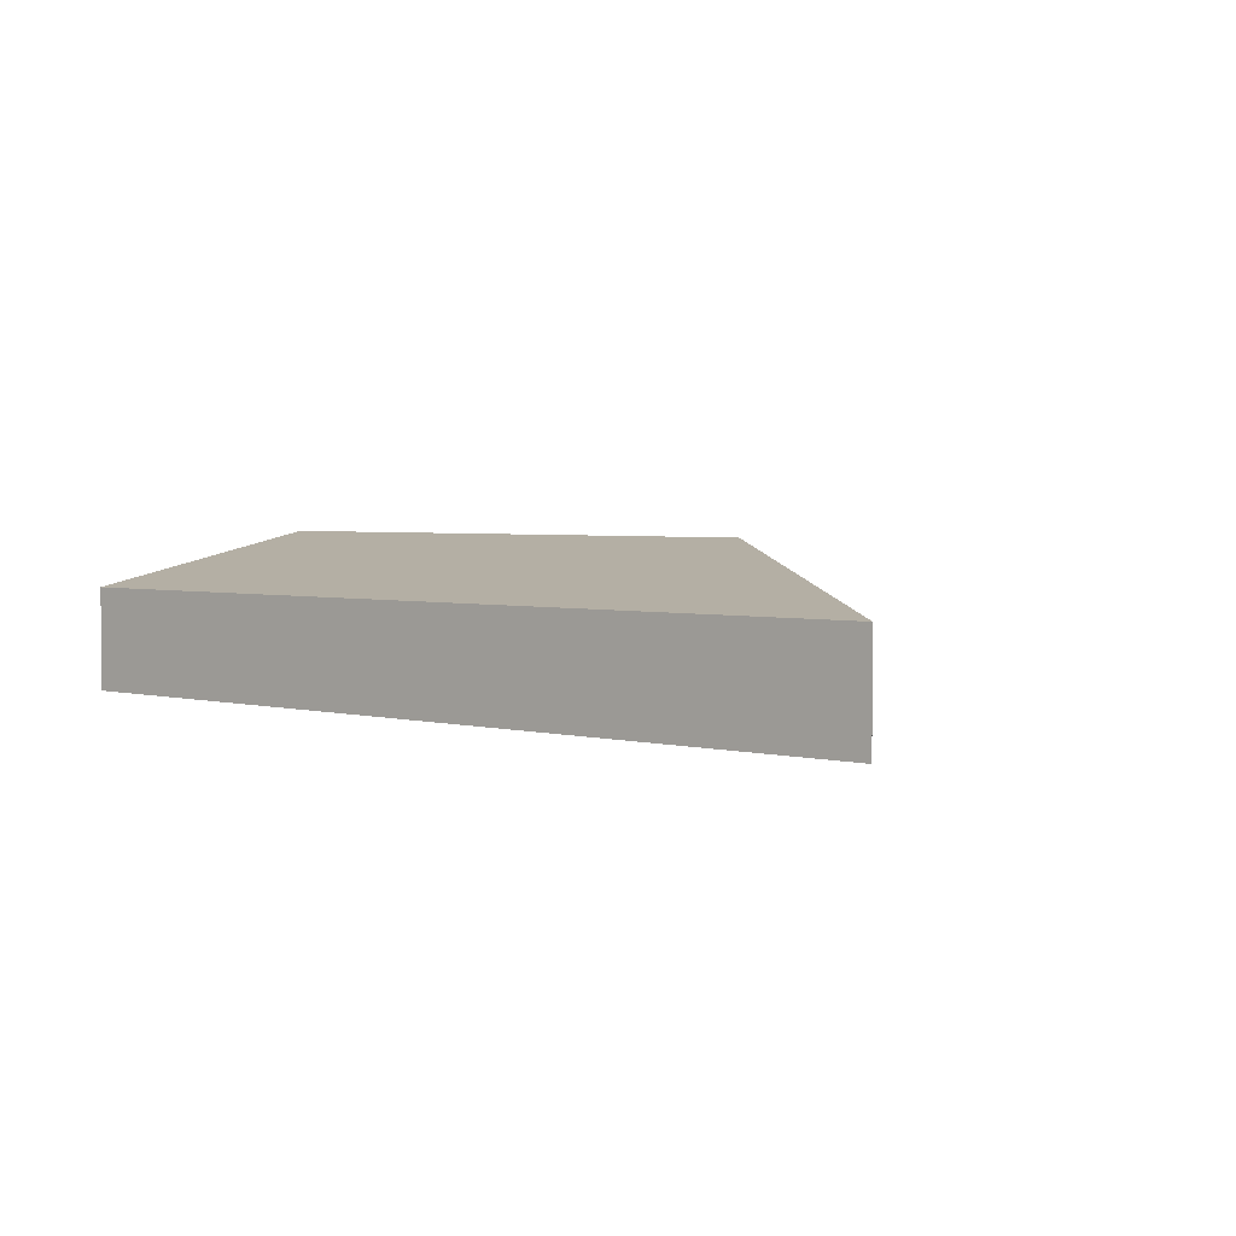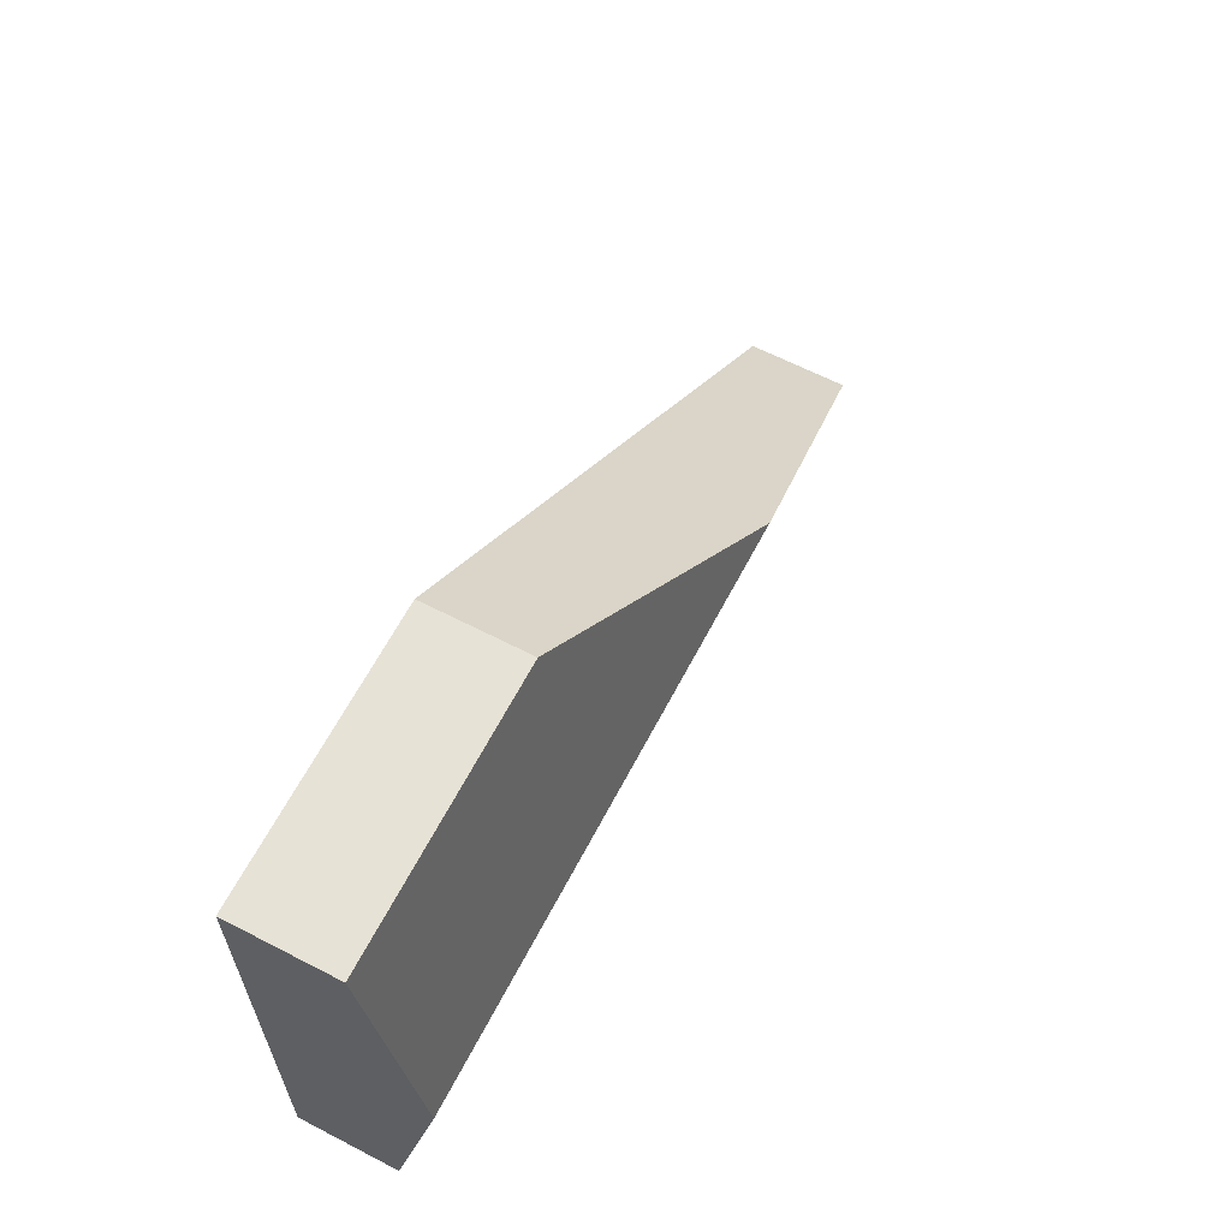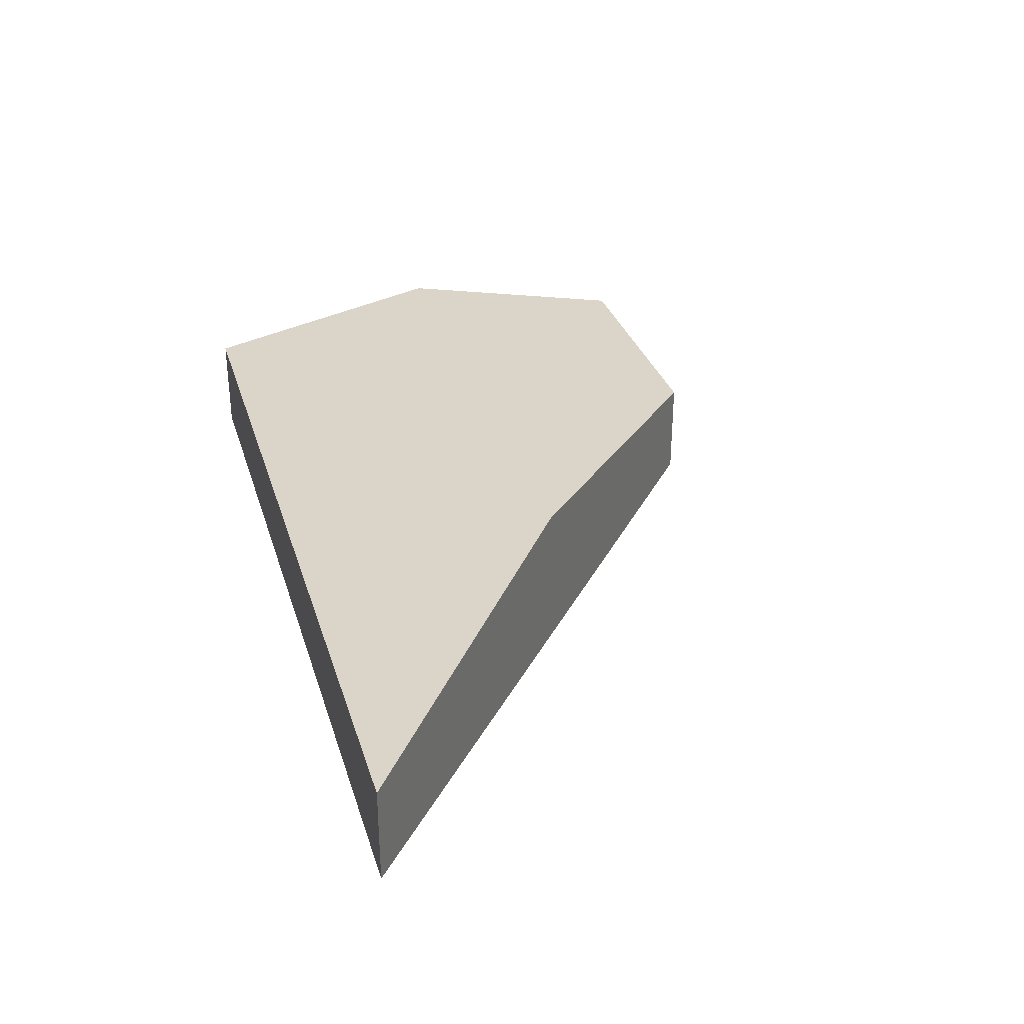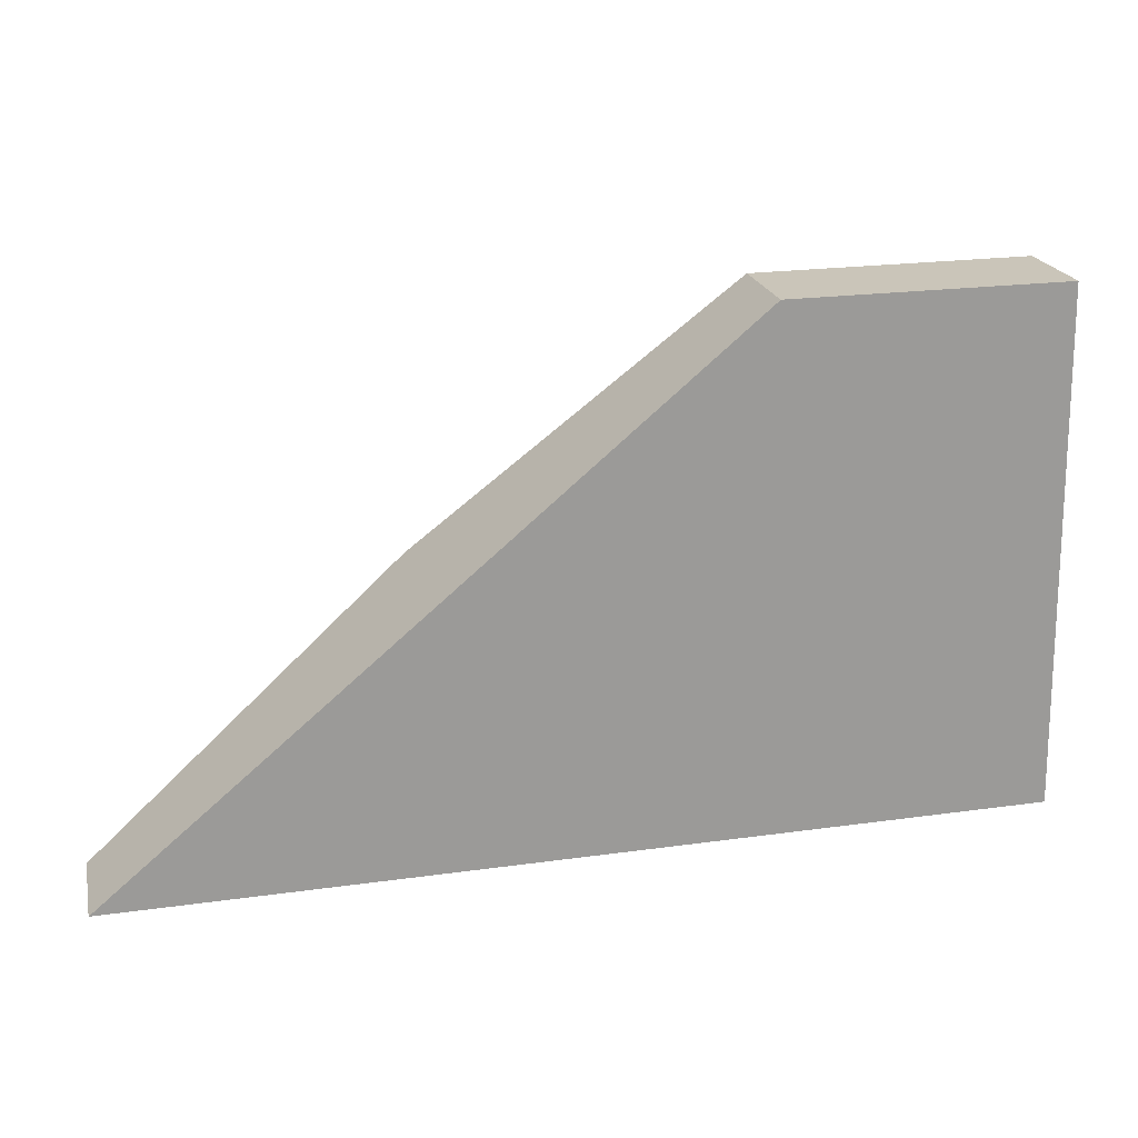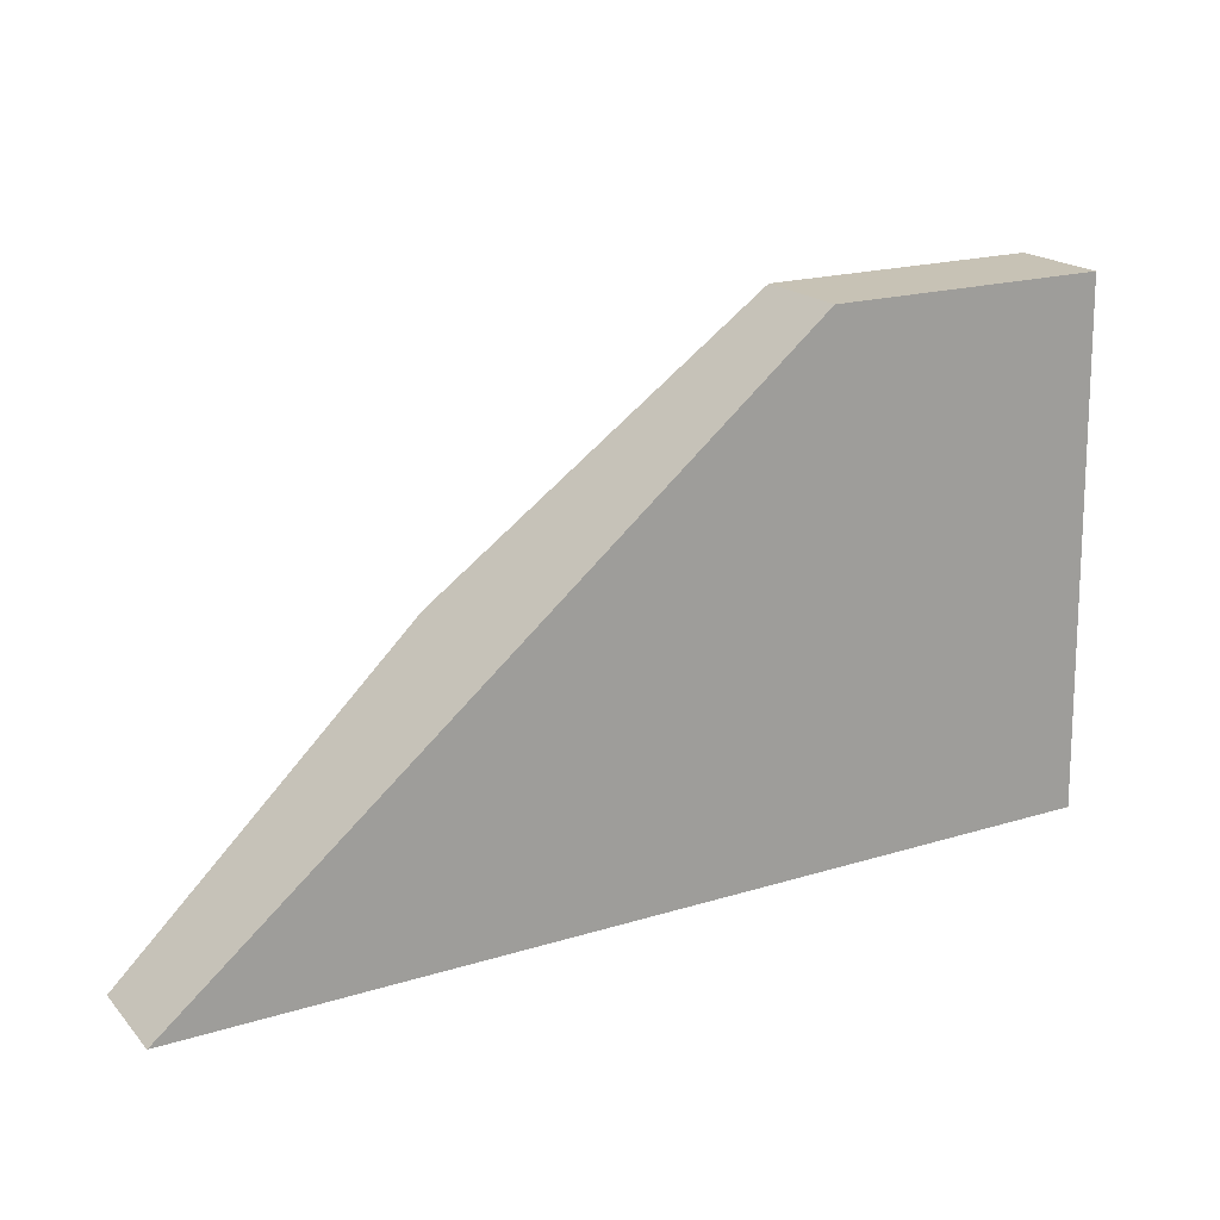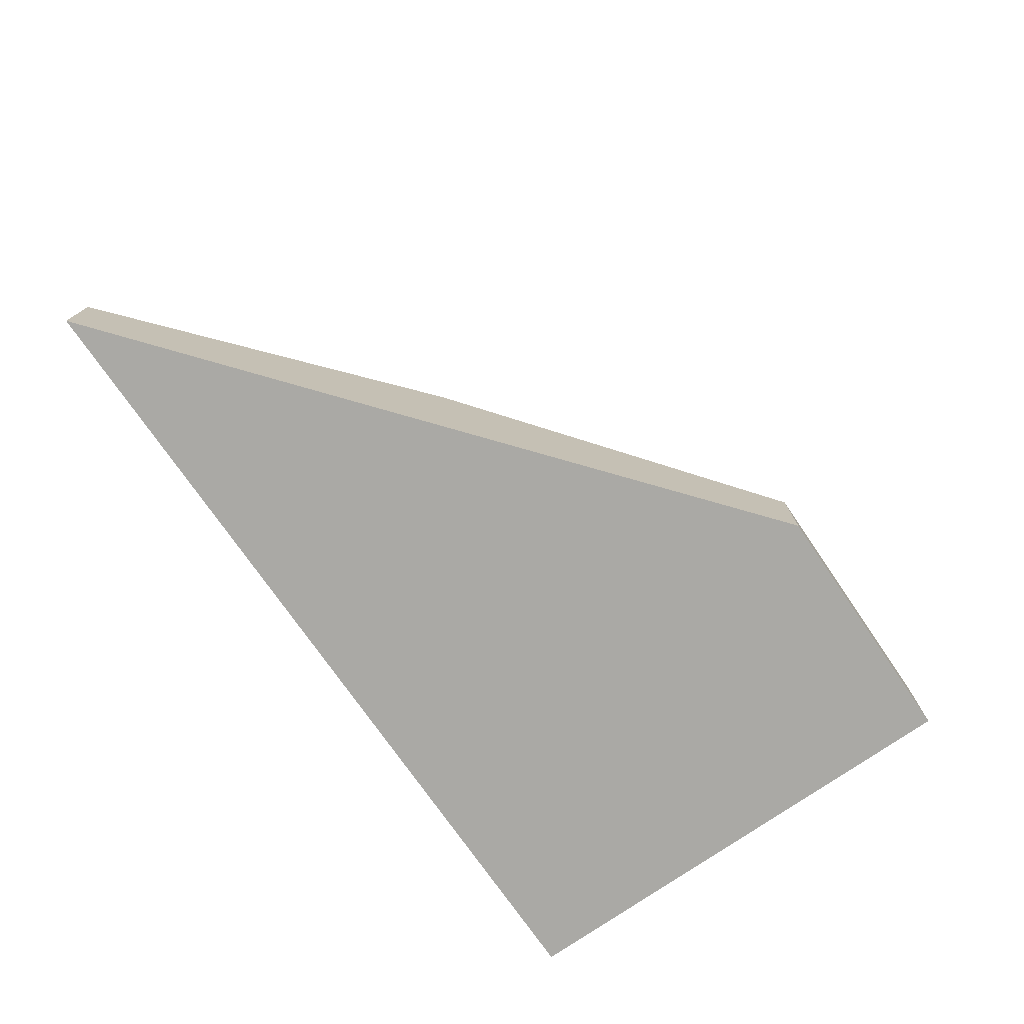
<metadata>
{"format":"obj","ext":"obj","renderer":"f3d","projection":"perspective","resolution":1024,"background":"white","views":[{"elev":3.2,"azim":-140.5,"up":"+Y"},{"elev":63.9,"azim":117.5,"up":"+Z"},{"elev":31.9,"azim":-107.1,"up":"+Y"},{"elev":20.6,"azim":-12.4,"up":"+Z"},{"elev":18.8,"azim":-28.7,"up":"+Z"},{"elev":-75.3,"azim":-56.2,"up":"+Y"}]}
</metadata>
<code>
v  42.47 9.096 35.9
v  70.83 12.09 21.55
v  24.52 12.09 20.73
v  48.91 8.022 41.34
v  70.49 8.058 41.55
v  6.274 9.047 5.303
v  71.18 8 1.273
v  0 8 4.899e-16
v  71.16 8.289 2.707
v  0 0 0
v  6.274 -3.247e-16 5.303
v  24.52 -1.269e-15 20.73
v  42.47 -2.198e-15 35.9
v  48.91 -2.531e-15 41.34
v  70.49 -2.544e-15 41.55
v  70.83 -1.32e-15 21.55
v  71.16 -1.658e-16 2.707
v  71.18 -7.795e-17 1.273
g defaultobject
f 1 2 3
f 2 1 4
f 2 4 5
f 6 7 8
f 7 6 3
f 7 3 2
f 7 2 9
f 10 6 8
f 6 10 11
f 6 11 3
f 3 11 12
f 3 12 1
f 1 12 13
f 1 13 4
f 4 13 14
f 4 15 5
f 15 4 14
f 15 2 5
f 2 15 16
f 2 16 9
f 9 16 17
f 9 17 7
f 7 17 18
f 18 8 7
f 8 18 10
f 14 16 15
f 16 14 17
f 17 14 13
f 17 13 18
f 18 13 12
f 18 12 11
f 18 11 10

</code>
